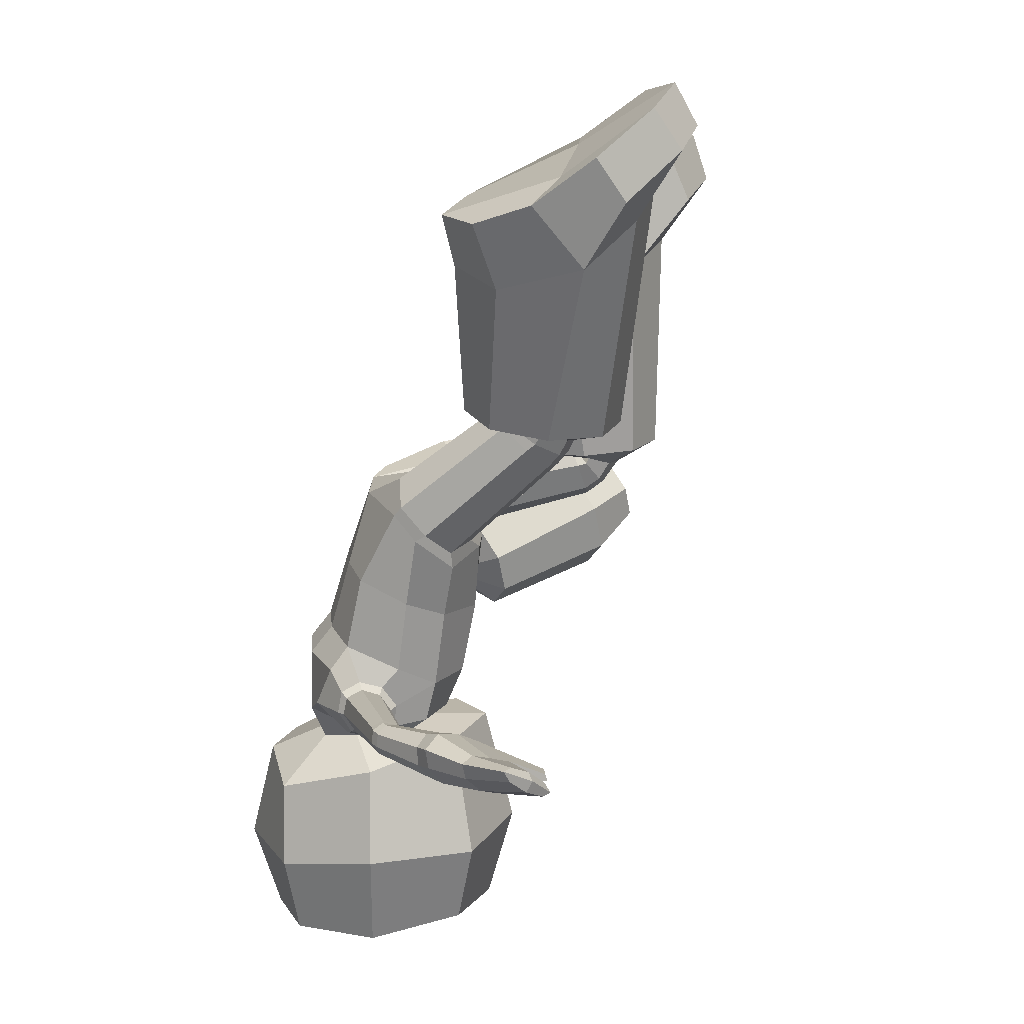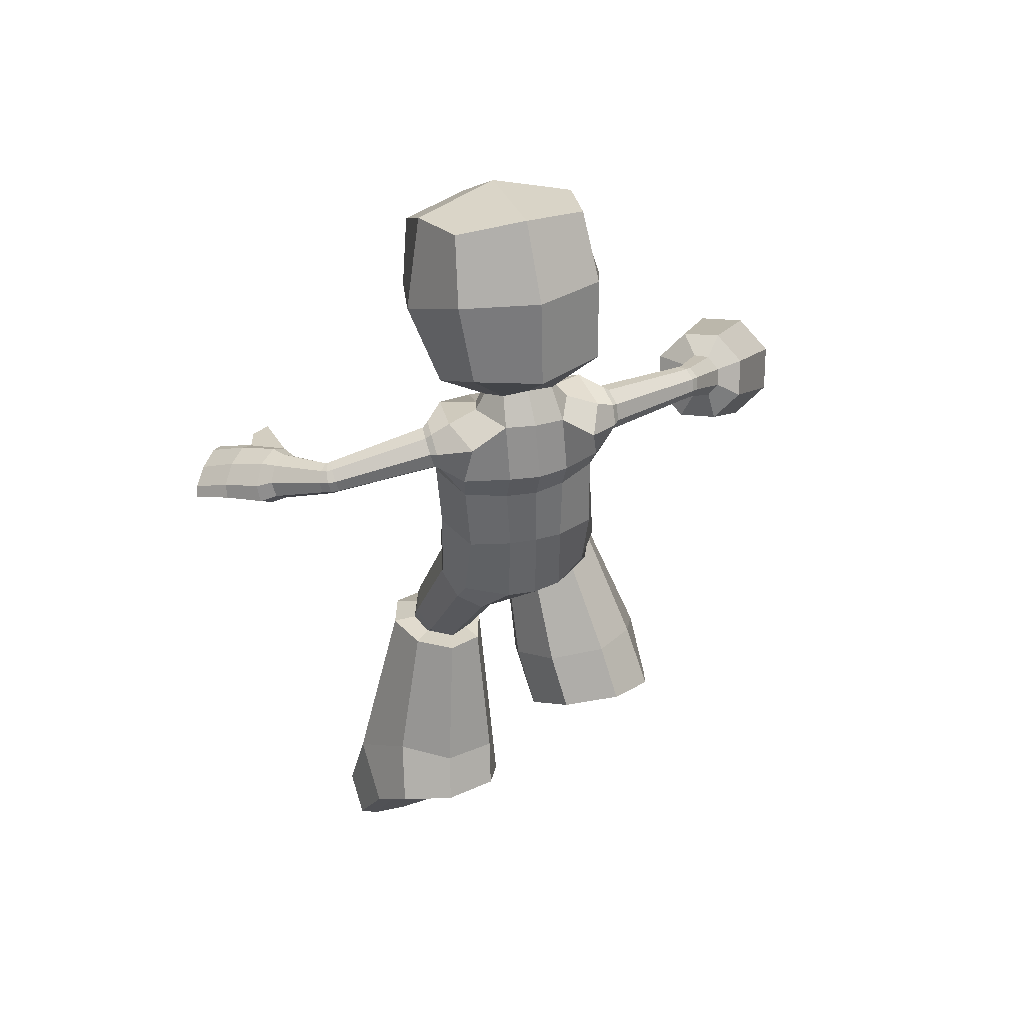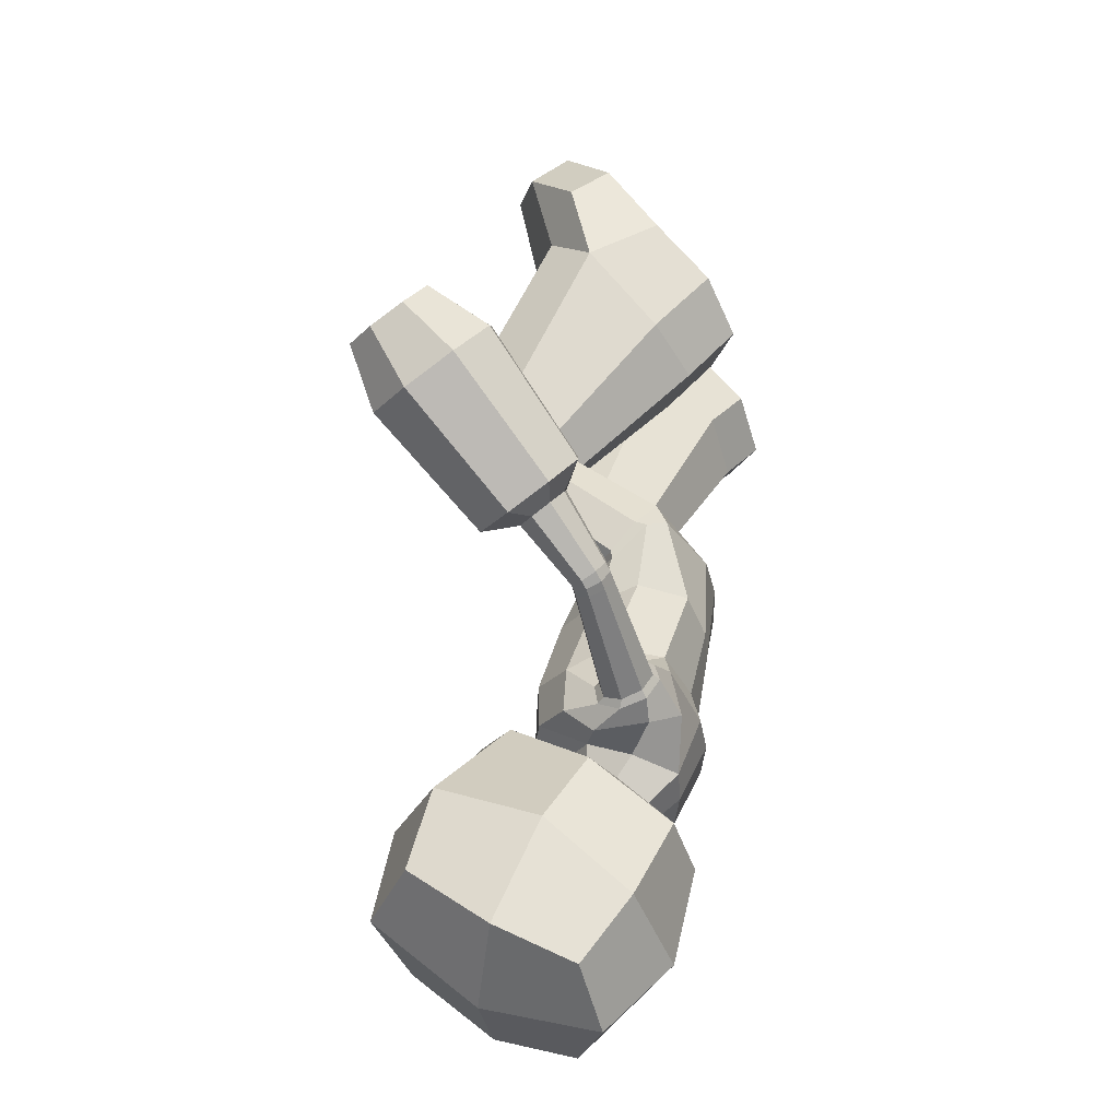
<metadata>
{"format":"obj","ext":"obj","renderer":"f3d","projection":"perspective","resolution":1024,"background":"white","views":[{"elev":-70.7,"azim":-17.3,"up":"+Z"},{"elev":39.7,"azim":-109.5,"up":"+Y"},{"elev":48.4,"azim":-171.6,"up":"+Z"}]}
</metadata>
<code>
o Jump_Cube.007
v 0.407 1.768 -0.09147
v 0.7575 2.209 -0.2196
v 0.2464 1.843 -0.07901
v 0.3334 2.391 -0.196
v 0.2368 2.2 -0.2209
v 0.3307 1.803 -0.1112
v 0.5404 2.341 -0.244
v 0.731 1.992 -0.2459
v 0.4621 2.081 -0.3118
v 0.3886 1.844 -0.2362
v 0.1709 1.976 -0.1981
v 0.5949 1.718 -0.1426
v 0.4045 1.768 0.09144
v 0.7575 2.209 0.2196
v 0.2449 1.841 0.07912
v 0.3334 2.391 0.2025
v 0.2409 1.848 -0
v 0.2714 2.434 0.003262
v 0.2368 2.2 0.2209
v 0.326 1.8 0.1113
v 0.5404 2.341 0.244
v 0.731 1.992 0.2459
v 0.4495 1.748 -0
v 0.8485 2.216 -0
v 0.5619 2.41 -0
v 0.8399 1.958 -0
v 0.4621 2.081 0.3118
v 0.1339 2.231 -0
v 0.3886 1.844 0.2362
v 0.1709 1.976 0.1981
v 0.6718 1.676 -0
v 0.5949 1.718 0.1426
v 0.1158 1.959 -0
v 0.2489 1.669 -0.2958
v 0.3668 1.714 -0.2883
v 0.4153 1.154 -0.2301
v 0.2484 1.066 -0.2405
v 0.2818 1.575 -0.2708
v 0.3995 1.616 -0.2646
v 0.2052 1.313 -0.2052
v 0.4524 1.341 -0.204
v 0.4222 1.708 -0.1114
v 0.4628 1.131 -0.1511
v 0.2259 1.013 -0.1658
v 0.1854 1.768 -0.09235
v 0.1714 1.51 -0.09481
v 0.5579 1.526 -0.09196
v 0.5366 1.334 -0.08479
v 0.1653 1.317 -0.08551
v 0.2996 1.711 -0.2976
v 0.3324 1.115 -0.2671
v 0.3458 1.575 -0.2633
v 0.3404 1.323 -0.258
v 0.3102 1.765 -0.1484
v 0.4021 0.755 -0.3393
v 0.242 1.613 -0.2843
v 0.4085 1.674 -0.2746
v 0.1393 1.601 -0.09501
v 0.547 1.645 -0.09132
v 0.3372 1.579 -0.6263
v 0.2946 1.743 -0.2404
v 0.4316 1.729 -0.2263
v 0.1979 1.583 -0.2255
v 0.224 1.508 -0.2146
v 0.4944 1.652 -0.2134
v 0.4875 1.542 -0.2099
v 0.3735 1.511 -0.263
v 0.1904 1.701 -0.1993
v 0.4559 1.532 -0.7802
v 0.5329 1.571 -0.7168
v 0.4553 1.461 -0.7366
v 0.5323 1.5 -0.6731
v 0.4945 1.566 -0.7576
v 0.4937 1.466 -0.6958
v 0.4397 1.489 -0.7715
v 0.5485 1.543 -0.6818
v 0.3314 1.545 -0.6185
v 0.3661 1.604 -0.6217
v 0.4009 1.606 -0.6071
v 0.4214 1.584 -0.5914
v 0.3523 1.523 -0.6029
v 0.4157 1.551 -0.5841
v 0.3874 1.526 -0.5891
v 0.3308 1.582 -0.6037
v 0.3522 1.575 -0.6495
v 0.3784 1.599 -0.636
v 0.3613 1.608 -0.6047
v 0.3512 1.527 -0.5825
v 0.3589 1.52 -0.6229
v 0.3265 1.549 -0.5945
v 0.3441 1.542 -0.6441
v 0.415 1.547 -0.5857
v 0.4197 1.555 -0.5756
v 0.4238 1.589 -0.5843
v 0.4232 1.58 -0.592
v 0.4077 1.602 -0.6124
v 0.3998 1.611 -0.5965
v 0.3899 1.529 -0.5751
v 0.388 1.522 -0.598
v 0.2646 1.663 -0.3132
v 0.3054 1.697 -0.3149
v 0.2595 1.617 -0.3028
v 0.3581 1.7 -0.307
v 0.2931 1.588 -0.29
v 0.3452 1.591 -0.2824
v 0.3863 1.624 -0.2842
v 0.3919 1.67 -0.2943
v 0.3107 1.137 -0.2697
v 0.2388 1.102 -0.2166
v 0.4964 1.16 -0.09312
v 0.4317 1.192 -0.2359
v 0.1606 1.1 -0.09312
v 0.356 1.043 -0.04976
v 0.2695 1.002 -0.08679
v 0.4358 1.088 -0.07637
v 0.6137 0.742 -0.2764
v 0.4601 0.7392 -0.2854
v 0.6405 0.7371 -0.2082
v 0.4238 0.7302 -0.2209
v 0.539 0.7427 -0.3084
v 0.6931 0.69 -0.3251
v 0.525 0.7254 -0.1207
v 0.4507 0.7248 -0.1527
v 0.6037 0.7299 -0.1437
v 0.7395 0.6665 -0.2179
v 0.3315 0.7537 -0.2379
v 0.5551 0.7286 -0.3754
v 0.5123 0.7076 -0.0805
v 0.3784 0.7325 -0.1308
v 0.6666 0.678 -0.1166
v 0.1935 0.2181 -0.4687
v 0.367 0.04137 -0.4638
v 0.4017 -0.01628 -0.2626
v 0.1195 0.2495 -0.3234
v 0.3148 0.1171 -0.5314
v 0.3102 0.1304 -0.08993
v 0.1752 0.2155 -0.1563
v 0.4123 -0.01253 -0.1377
v 0.19 0.3712 -0.3011
v 0.4257 0.2686 -0.07035
v 0.5843 0.0941 -0.4431
v 0.3016 0.3684 -0.4395
v 0.2449 0.3334 -0.1359
v 0.5687 0.1245 -0.1175
v 0.6206 0.03233 -0.275
v 0.488 0.231 -0.5368
v 0.6341 0.7883 -0.2041
v 0.5995 0.7727 -0.1389
v 0.5326 0.7696 -0.3054
v 0.6063 0.7876 -0.2731
v 0.4219 0.7304 -0.217
v 0.4496 0.7312 -0.148
v 0.4564 0.7459 -0.2822
v 0.5231 0.7489 -0.1156
v 0.6189 0.8315 -0.1999
v 0.5163 0.7949 -0.3024
v 0.438 0.7417 -0.1432
v 0.4422 0.7569 -0.2789
v 0.5858 0.8094 -0.134
v 0.5899 0.8263 -0.2697
v 0.4097 0.7361 -0.213
v 0.5108 0.7719 -0.1105
v 0.5729 -0.2538 -0.3801
v 0.5313 -0.1961 -0.494
v 0.5267 -0.1898 -0.214
v 0.4276 -0.0501 -0.5705
v 0.5311 0.03267 -0.5755
v 0.6628 -0.1658 -0.3633
v 0.6207 -0.1132 -0.2044
v 0.6307 -0.1153 -0.4904
v 0.479 1.512 -0.8241
v 0.5818 1.564 -0.7395
v 0.4795 1.435 -0.7778
v 0.587 1.464 -0.6849
v 0.5299 1.556 -0.7921
v 0.5314 1.443 -0.7253
v 0.457 1.467 -0.8202
v 0.6024 1.541 -0.7006
v 0.6641 1.414 -0.9852
v 0.7669 1.466 -0.9008
v 0.6593 1.385 -0.9627
v 0.7621 1.437 -0.8783
v 0.7165 1.446 -0.9476
v 0.7097 1.405 -0.9159
v 0.6405 1.389 -0.9914
v 0.7858 1.463 -0.8721
v 0.481 1.696 -0.000187
v 0.1754 1.76 0.000192
v 0.2476 1.637 0.2975
v 0.3311 1.731 0.2866
v 0.4231 1.189 0.2301
v 0.3275 1.032 0.2405
v 0.1638 1.086 -0
v 0.5018 1.155 -0
v 0.5607 1.524 -0.00029
v 0.1602 1.507 0.000132
v 0.3151 1.572 0.2716
v 0.4011 1.654 0.2625
v 0.2171 1.295 0.2052
v 0.4417 1.345 0.2036
v 0.5339 1.331 -0
v 0.1586 1.314 -0
v 0.4097 1.711 0.111
v 0.4728 1.189 0.1511
v 0.3308 0.9786 0.1658
v 0.1822 1.755 0.09305
v 0.1809 1.506 0.09524
v 0.5544 1.539 0.09116
v 0.5268 1.335 0.0847
v 0.1673 1.305 0.08551
v 0.2718 1.699 0.2978
v 0.3739 1.116 0.2671
v 0.3634 1.06 -0
v 0.3688 1.597 0.2626
v 0.3407 1.316 0.2577
v 0.2961 1.755 0.1486
v 0.6203 0.941 0.3393
v 0.5472 1.64 -0.000356
v 0.1295 1.593 0.000331
v 0.2662 1.587 0.2863
v 0.3856 1.711 0.2721
v 0.1484 1.589 0.09587
v 0.5351 1.657 0.09036
v 0.3749 1.602 0.6249
v 0.2615 1.724 0.2408
v 0.3894 1.755 0.224
v 0.2308 1.554 0.2278
v 0.2499 1.501 0.2153
v 0.4706 1.696 0.2105
v 0.4814 1.568 0.2083
v 0.3843 1.528 0.262
v 0.1893 1.662 0.2015
v 0.4957 1.508 0.7739
v 0.5596 1.583 0.7609
v 0.5233 1.472 0.7038
v 0.5872 1.548 0.6908
v 0.522 1.553 0.7819
v 0.5609 1.503 0.6827
v 0.4963 1.475 0.7415
v 0.5866 1.581 0.7231
v 0.3835 1.572 0.6112
v 0.3913 1.638 0.6276
v 0.423 1.659 0.6176
v 0.4512 1.653 0.6003
v 0.4122 1.566 0.5944
v 0.4597 1.624 0.5864
v 0.4438 1.587 0.5843
v 0.3676 1.605 0.6031
v 0.3882 1.595 0.6465
v 0.406 1.63 0.6507
v 0.3829 1.642 0.6046
v 0.4111 1.565 0.5808
v 0.4155 1.565 0.6023
v 0.3792 1.573 0.5933
v 0.3921 1.568 0.6264
v 0.4632 1.621 0.5938
v 0.4589 1.624 0.5737
v 0.4473 1.655 0.5838
v 0.459 1.648 0.6135
v 0.4351 1.652 0.6367
v 0.416 1.663 0.5968
v 0.4441 1.587 0.5727
v 0.4449 1.586 0.5886
v 0.2644 1.639 0.3145
v 0.2842 1.689 0.3149
v 0.2811 1.597 0.3044
v 0.3289 1.716 0.3055
v 0.324 1.586 0.2907
v 0.3676 1.613 0.2817
v 0.3884 1.661 0.2822
v 0.3726 1.705 0.2919
v 0.3427 1.124 0.2697
v 0.2976 1.061 0.2166
v 0.4883 1.179 0.09312
v 0.418 1.222 0.2359
v 0.1899 1.077 0.09312
v 0.4131 1.059 0.04976
v 0.3684 0.9904 0.08679
v 0.4689 1.137 0.07637
v 0.8042 0.9042 0.2764
v 0.6812 0.9034 0.2854
v 0.8253 0.9008 0.2082
v 0.6534 0.8943 0.2209
v 0.7445 0.9051 0.3084
v 0.8717 0.8378 0.3251
v 0.7334 0.8915 0.1207
v 0.6751 0.8899 0.1527
v 0.796 0.895 0.1437
v 0.9101 0.8106 0.2179
v 0.5577 0.9507 0.2379
v 0.7521 0.8935 0.3754
v 0.7144 0.8769 0.0805
v 0.5982 0.9217 0.1308
v 0.8452 0.831 0.1166
v 0.2741 0.412 0.4687
v 0.4959 0.2274 0.4638
v 0.544 0.178 0.2626
v 0.1955 0.4601 0.3234
v 0.4257 0.2953 0.5314
v 0.4051 0.3144 0.08993
v 0.253 0.4206 0.1563
v 0.5478 0.18 0.1377
v 0.2954 0.6105 0.3011
v 0.521 0.4685 0.07035
v 0.704 0.3165 0.4431
v 0.3919 0.5768 0.4395
v 0.3505 0.5671 0.1359
v 0.6811 0.3344 0.1175
v 0.7507 0.2631 0.275
v 0.5859 0.4342 0.5368
v 0.8053 0.9667 0.2041
v 0.7832 0.9459 0.1389
v 0.733 0.9255 0.3054
v 0.7842 0.9593 0.2731
v 0.6599 0.8664 0.217
v 0.6807 0.8739 0.148
v 0.6819 0.887 0.2822
v 0.7317 0.9071 0.1156
v 0.7712 1.015 0.1999
v 0.7037 0.9396 0.3024
v 0.6655 0.8621 0.1432
v 0.6616 0.8752 0.2789
v 0.7544 0.9822 0.134
v 0.7497 0.9984 0.2697
v 0.6453 0.8453 0.213
v 0.7104 0.9184 0.1105
v 0.7542 -0.02576 0.3801
v 0.7032 0.02373 0.494
v 0.6976 0.02914 0.214
v 0.5748 0.1488 0.5705
v 0.6616 0.2468 0.5755
v 0.8273 0.0766 0.3633
v 0.7767 0.1211 0.2044
v 0.7868 0.1207 0.4904
v 0.4702 1.468 0.8426
v 0.6063 1.628 0.8148
v 0.5473 1.372 0.6695
v 0.6834 1.533 0.6416
v 0.5223 1.568 0.8645
v 0.6313 1.433 0.6197
v 0.4806 1.387 0.7618
v 0.6731 1.613 0.7224
v 0.6988 1.289 1.059
v 0.8605 1.479 1.026
v 0.7903 1.175 0.8533
v 0.9521 1.366 0.8202
v 0.7607 1.407 1.085
v 0.8902 1.247 0.7941
v 0.711 1.192 0.963
v 0.9398 1.462 0.9162
v 0.7241 1.416 -0.9388
v 0.5684 1.422 -0.8763
v 0.6199 1.437 -0.8278
v 0.6759 1.451 -0.7835
v 0.5469 1.437 -0.9091
v 0.5679 1.474 -0.907
v 0.6192 1.511 -0.8711
v 0.6922 1.511 -0.7897
v 0.6707 1.526 -0.8225
v 0.786 1.502 -0.7119
v 0.7778 1.481 -0.703
v 0.7766 1.471 -0.7557
v 0.7863 1.483 -0.7617
v 0.8519 1.222 1.1
v 0.9604 1.35 1.078
v 0.9133 1.146 0.9623
v 1.022 1.274 0.9401
v 0.8934 1.302 1.118
v 0.9803 1.195 0.9226
v 0.8601 1.158 1.036
v 1.014 1.339 1.004
v 0.9368 1.248 1.02
f 28 18 4 5
f 9 7 2 8
f 7 25 24 2
f 4 18 25 7
f 12 8 26 31
f 8 2 24 26
f 10 9 8 12
f 11 5 9 10
f 5 4 7 9
f 33 28 5 11
f 6 3 11 10
f 23 1 12 31
f 3 17 33 11
f 1 6 10 12
f 28 19 16 18
f 27 22 14 21
f 21 14 24 25
f 16 21 25 18
f 32 31 26 22
f 22 26 24 14
f 29 32 22 27
f 30 29 27 19
f 19 27 21 16
f 33 30 19 28
f 20 29 30 15
f 23 31 32 13
f 15 30 33 17
f 13 32 29 20
f 41 66 47 48
f 67 66 41 53
f 47 195 201 48
f 59 65 62 42
f 153 149 120 117
f 106 105 98 93
f 58 219 188 45
f 202 196 46 49
f 187 42 1 23
f 40 64 67 53
f 110 48 201 194
f 108 53 41 111
f 112 49 40 109
f 193 202 49 112
f 111 41 48 110
f 61 54 42 62
f 63 58 45 68
f 152 151 119 123
f 218 59 42 187
f 147 148 124 118
f 68 45 54 61
f 109 40 53 108
f 54 45 3 6
f 101 103 97 87
f 149 150 116 120
f 100 101 87 84
f 195 47 59 218
f 64 46 58 63
f 46 196 219 58
f 95 92 72 76
f 47 66 65 59
f 35 50 61 62
f 56 38 64 63
f 39 57 65 66
f 52 39 66 67
f 50 34 68 61
f 38 52 67 64
f 34 56 63 68
f 57 35 62 65
f 86 96 70 73
f 92 95 80 82
f 89 91 75 71
f 92 99 74 72
f 104 102 90 88
f 103 107 94 97
f 105 104 88 98
f 107 106 93 94
f 99 89 71 74
f 85 86 73 69
f 102 100 84 90
f 96 95 76 70
f 83 82 93 98
f 81 83 98 88
f 80 79 97 94
f 79 78 87 97
f 77 81 88 90
f 60 77 90 84
f 78 60 84 87
f 82 80 94 93
f 91 85 69 75
f 86 85 60 78
f 85 91 77 60
f 91 89 81 77
f 96 86 78 79
f 95 96 79 80
f 89 99 83 81
f 99 92 82 83
f 56 34 100 102
f 57 39 106 107
f 52 38 104 105
f 35 57 107 103
f 38 56 102 104
f 34 50 101 100
f 50 35 103 101
f 39 52 105 106
f 51 37 109 108
f 43 36 111 110
f 44 114 193 112
f 113 115 194 213
f 115 43 110 194
f 37 44 112 109
f 36 51 108 111
f 114 113 213 193
f 122 123 129 128
f 117 120 127 55
f 123 119 126 129
f 119 117 55 126
f 148 154 122 124
f 151 153 117 119
f 154 152 123 122
f 150 147 118 116
f 120 116 121 127
f 124 122 128 130
f 118 124 130 125
f 116 118 125 121
f 142 146 135 131
f 133 132 164 163
f 135 146 167 166
f 141 145 168 170
f 140 143 137 136
f 139 142 131 134
f 143 139 134 137
f 144 140 136 138
f 139 143 129 126
f 142 139 126 55
f 143 140 128 129
f 144 145 125 130
f 141 146 127 121
f 145 141 121 125
f 55 127 146 142
f 49 46 64 40
f 160 155 147 150
f 162 157 152 154
f 161 158 153 151
f 159 162 154 148
f 156 160 150 149
f 155 159 148 147
f 157 161 151 152
f 158 156 149 153
f 37 51 156 158
f 114 44 161 157
f 43 115 159 155
f 51 36 160 156
f 115 113 162 159
f 44 37 158 161
f 113 114 157 162
f 36 43 155 160
f 170 168 163 164
f 167 170 164 166
f 168 169 165 163
f 146 141 170 167
f 132 135 166 164
f 138 133 163 165
f 144 138 165 169
f 145 144 169 168
f 137 133 138 136
f 133 137 134 132
f 131 135 132 134
f 130 128 140 144
f 75 69 171 177
f 69 73 175 171
f 76 72 174 178
f 73 70 172 175
f 70 76 178 172
f 74 71 173 176
f 72 74 176 174
f 71 75 177 173
f 353 352 181 184
f 354 353 184 182
f 352 355 185 181
f 355 356 179 185
f 356 357 183 179
f 358 354 182 186
f 357 359 180 183
f 359 358 186 180
f 45 188 17 3
f 42 54 6 1
f 200 209 208 230
f 231 215 200 230
f 208 209 201 195
f 223 203 226 229
f 317 281 284 313
f 270 257 262 269
f 222 206 188 219
f 202 210 207 196
f 187 23 13 203
f 199 215 231 228
f 274 194 201 209
f 272 275 200 215
f 276 273 199 210
f 193 276 210 202
f 275 274 209 200
f 225 226 203 216
f 227 232 206 222
f 316 287 283 315
f 218 187 203 223
f 311 282 288 312
f 232 225 216 206
f 273 272 215 199
f 216 20 15 206
f 265 251 261 267
f 313 284 280 314
f 264 248 251 265
f 195 218 223 208
f 228 227 222 207
f 207 222 219 196
f 259 240 236 256
f 208 223 229 230
f 190 226 225 211
f 220 227 228 197
f 198 230 229 221
f 214 231 230 198
f 211 225 232 189
f 197 228 231 214
f 189 232 227 220
f 221 229 226 190
f 250 237 234 260
f 256 246 244 259
f 253 235 239 255
f 256 236 238 263
f 268 252 254 266
f 267 261 258 271
f 269 262 252 268
f 271 258 257 270
f 263 238 235 253
f 249 233 237 250
f 266 254 248 264
f 260 234 240 259
f 247 262 257 246
f 245 252 262 247
f 244 258 261 243
f 243 261 251 242
f 241 254 252 245
f 224 248 254 241
f 242 251 248 224
f 246 257 258 244
f 255 239 233 249
f 250 242 224 249
f 249 224 241 255
f 255 241 245 253
f 260 243 242 250
f 259 244 243 260
f 253 245 247 263
f 263 247 246 256
f 220 266 264 189
f 221 271 270 198
f 214 269 268 197
f 190 267 271 221
f 197 268 266 220
f 189 264 265 211
f 211 265 267 190
f 198 270 269 214
f 212 272 273 192
f 204 274 275 191
f 205 276 193 278
f 277 213 194 279
f 279 194 274 204
f 192 273 276 205
f 191 275 272 212
f 278 193 213 277
f 286 292 293 287
f 281 217 291 284
f 287 293 290 283
f 283 290 217 281
f 312 288 286 318
f 315 283 281 317
f 318 286 287 316
f 314 280 282 311
f 284 291 285 280
f 288 294 292 286
f 282 289 294 288
f 280 285 289 282
f 306 295 299 310
f 297 327 328 296
f 299 330 331 310
f 305 334 332 309
f 304 300 301 307
f 303 298 295 306
f 307 301 298 303
f 308 302 300 304
f 303 290 293 307
f 306 217 290 303
f 307 293 292 304
f 308 294 289 309
f 305 285 291 310
f 309 289 285 305
f 217 306 310 291
f 210 199 228 207
f 324 314 311 319
f 326 318 316 321
f 325 315 317 322
f 323 312 318 326
f 320 313 314 324
f 319 311 312 323
f 321 316 315 325
f 322 317 313 320
f 192 322 320 212
f 278 321 325 205
f 204 319 323 279
f 212 320 324 191
f 279 323 326 277
f 205 325 322 192
f 277 326 321 278
f 191 324 319 204
f 334 328 327 332
f 331 330 328 334
f 332 327 329 333
f 310 331 334 305
f 296 328 330 299
f 302 329 327 297
f 308 333 329 302
f 309 332 333 308
f 301 300 302 297
f 297 296 298 301
f 295 298 296 299
f 294 308 304 292
f 239 341 335 233
f 233 335 339 237
f 240 342 338 236
f 237 339 336 234
f 234 336 342 240
f 238 340 337 235
f 236 338 340 238
f 235 337 341 239
f 340 348 345 337
f 338 346 348 340
f 337 345 349 341
f 341 349 343 335
f 335 343 347 339
f 342 350 346 338
f 339 347 344 336
f 336 344 350 342
f 206 15 17 188
f 203 13 20 216
f 351 184 181 185
f 186 182 184 351
f 180 186 351 183
f 183 351 185 179
f 172 178 358 359
f 175 172 359 357
f 358 178 360 363
f 171 175 357 356
f 177 171 356 355
f 173 177 355 352
f 174 176 353 354
f 176 173 352 353
f 360 361 362 363
f 174 354 362 361
f 178 174 361 360
f 354 358 363 362
f 344 347 368 365
f 350 344 365 371
f 345 348 369 366
f 348 346 367 369
f 349 345 366 370
f 343 349 370 364
f 347 343 364 368
f 346 350 371 367
f 371 365 372
f 366 369 372
f 369 367 372
f 370 366 372
f 364 370 372
f 368 364 372
f 367 371 372
f 365 368 372

</code>
